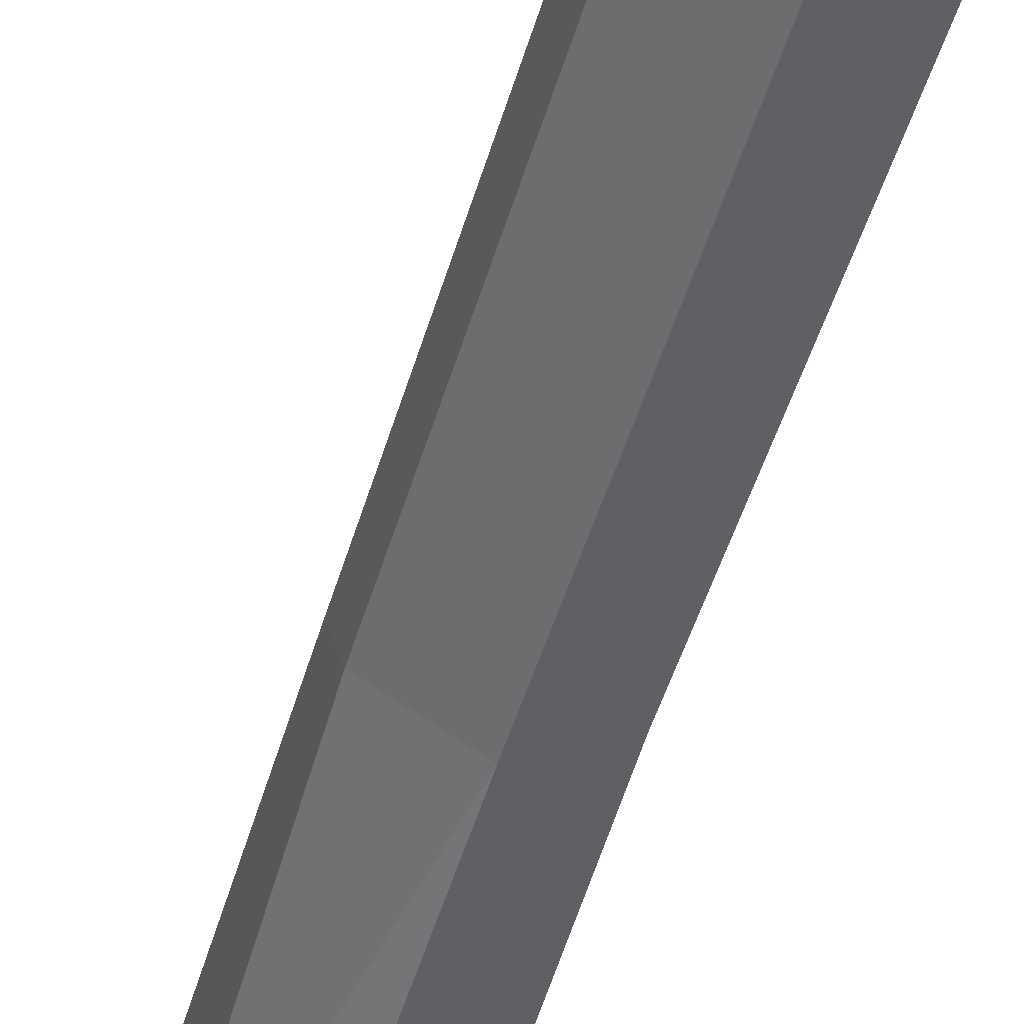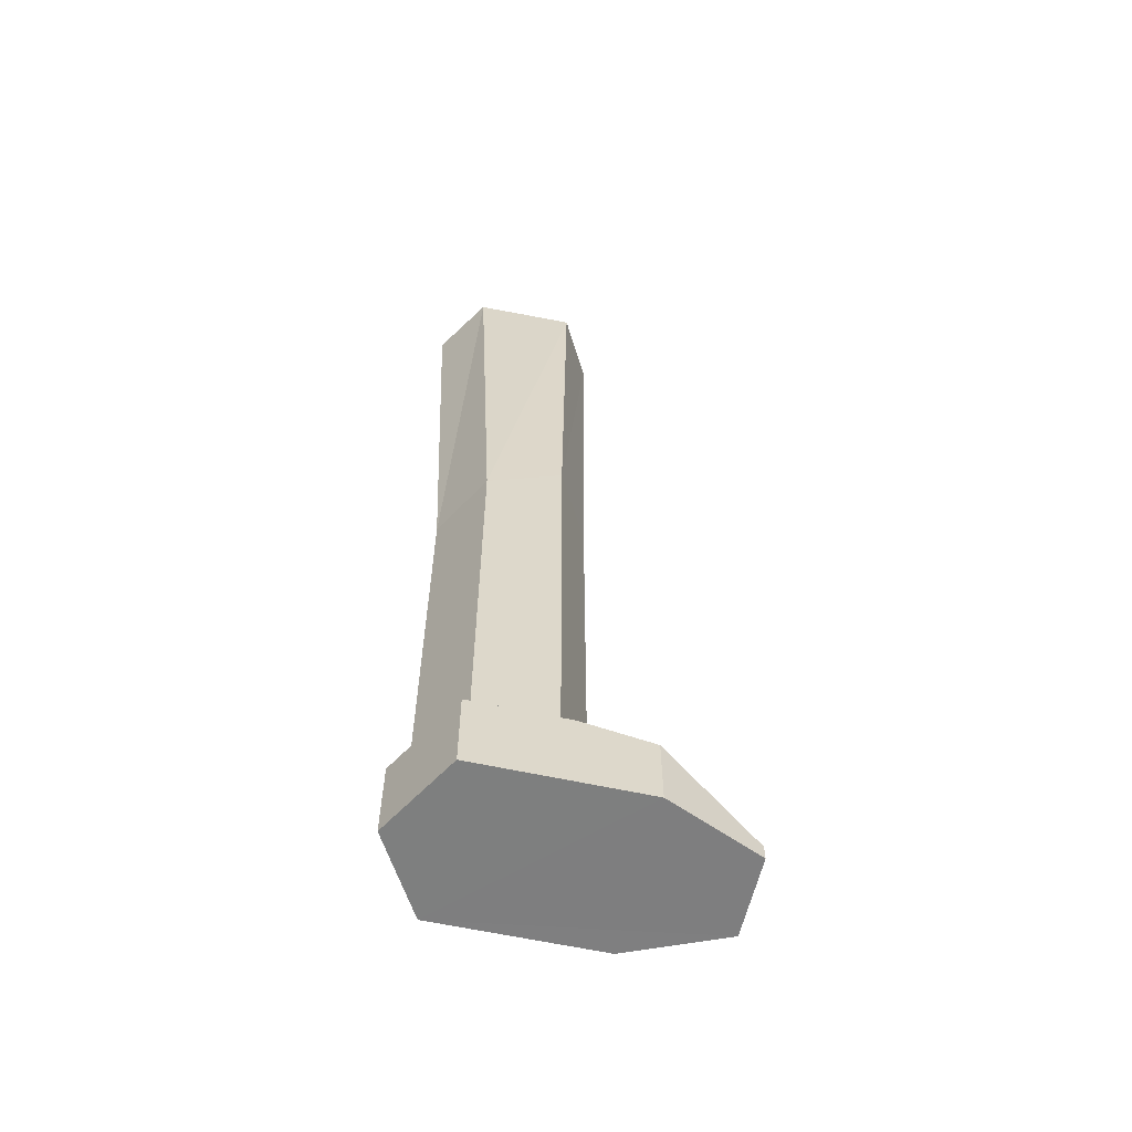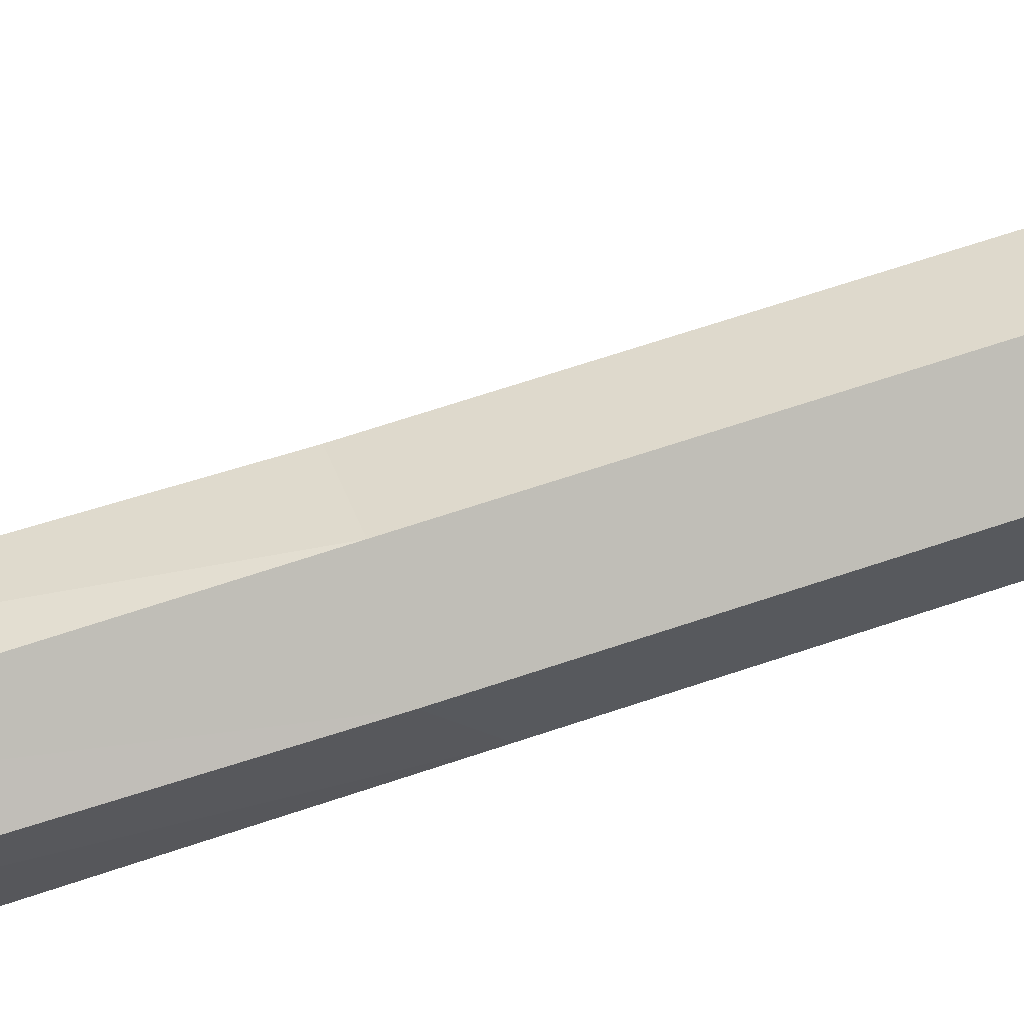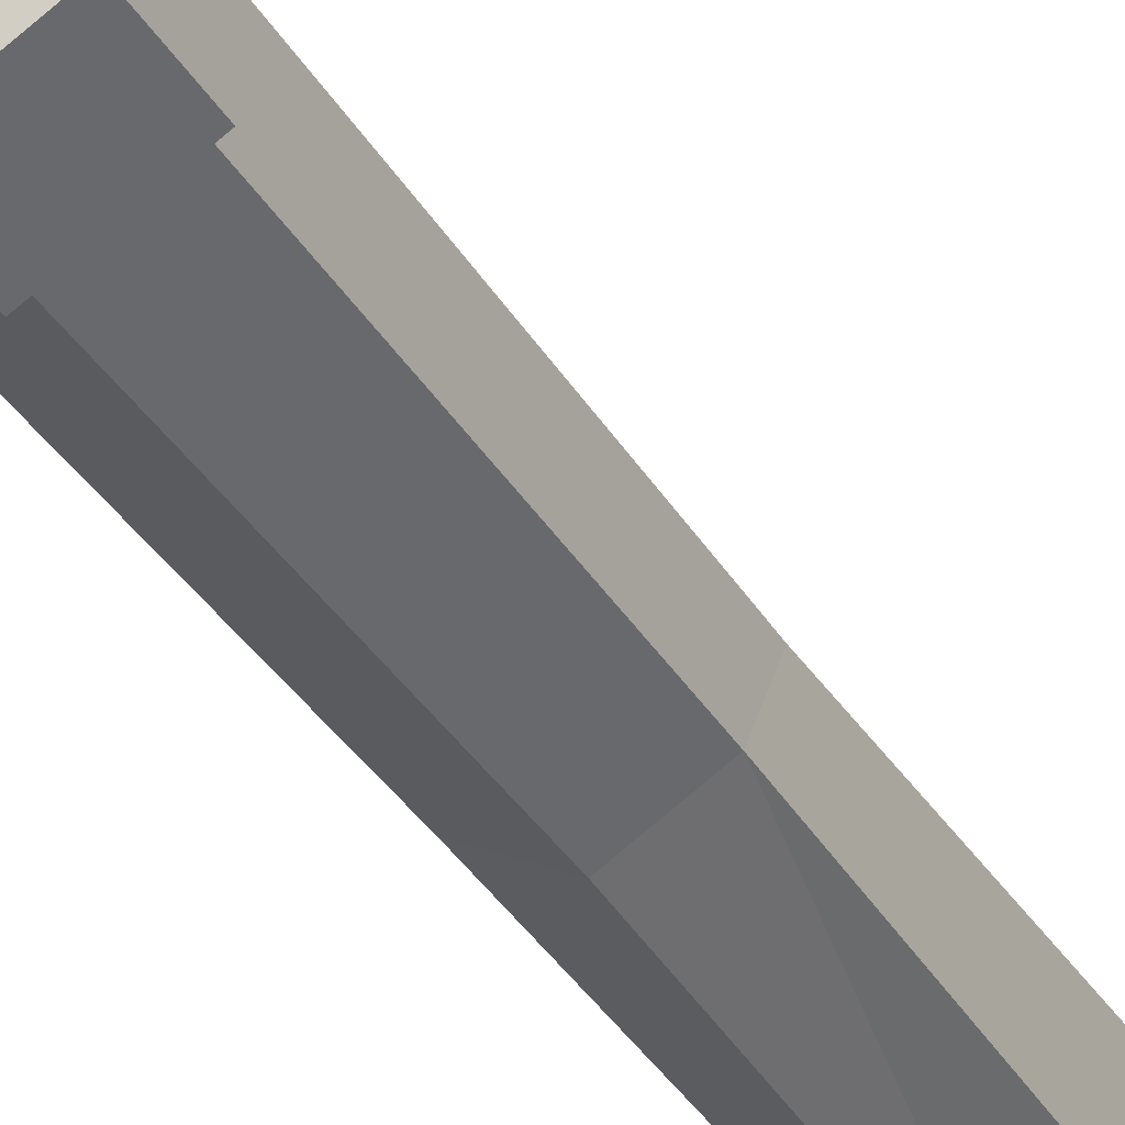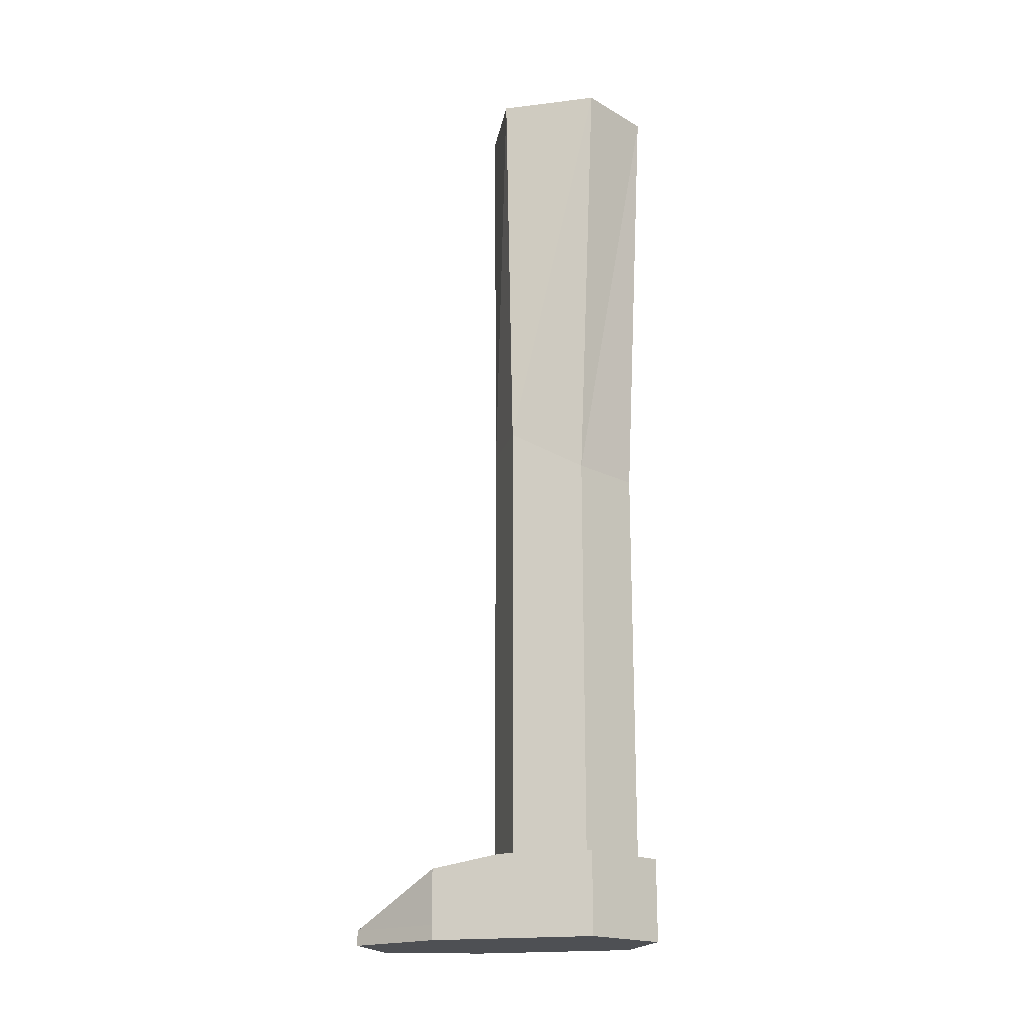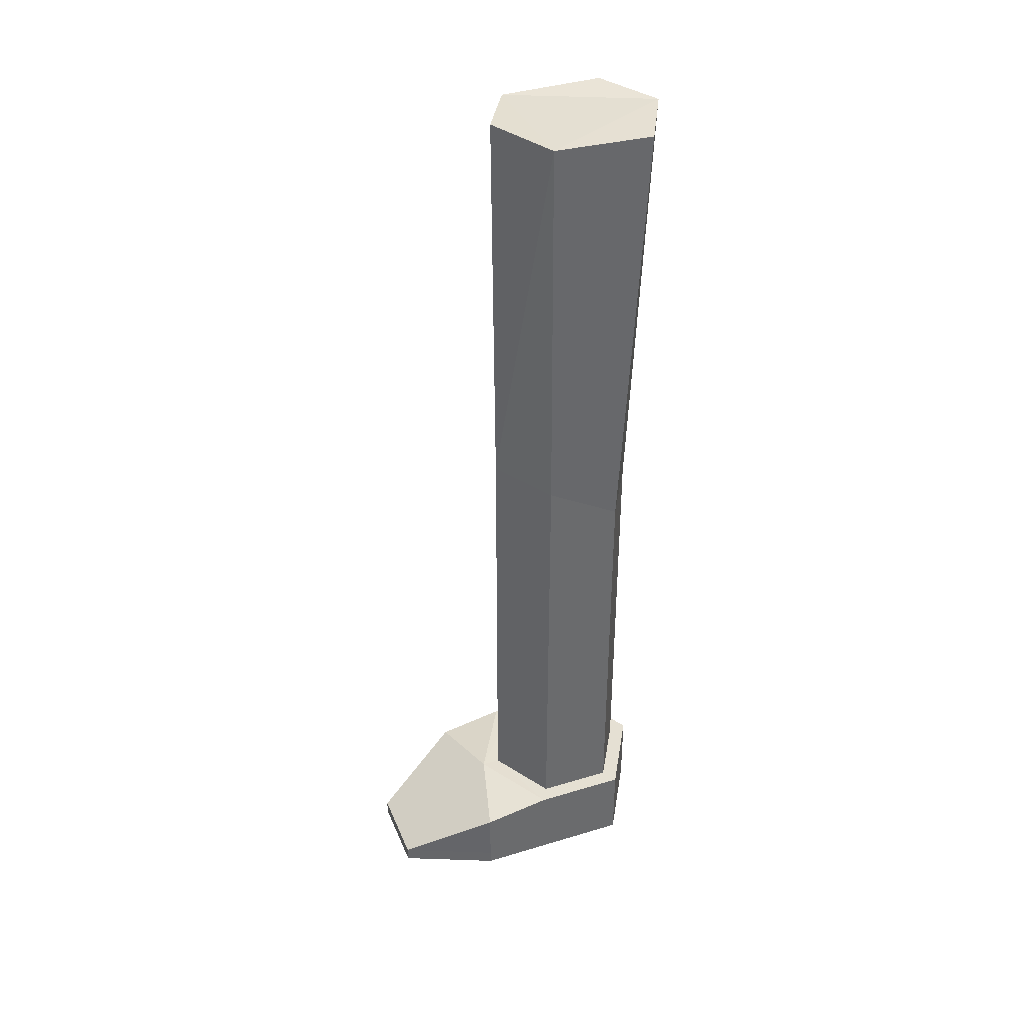
<metadata>
{"format":"obj","ext":"obj","renderer":"f3d","projection":"perspective","resolution":1024,"background":"white","views":[{"elev":-48.8,"azim":-16.1,"up":"+Z"},{"elev":-59.6,"azim":-102.8,"up":"+Y"},{"elev":65.9,"azim":-108.8,"up":"+Z"},{"elev":-35.7,"azim":27.1,"up":"+Z"},{"elev":-18.9,"azim":105.7,"up":"+Y"},{"elev":38.0,"azim":69.0,"up":"+Y"}]}
</metadata>
<code>
o runner_body.001
v 0.1255 -0.8328 -0.08642
v -0.000929 -0.832 0.1688
v 0.1563 -0.8328 0.07735
v 0.1563 -0.8328 -0.1042
v -0.000925 -0.8328 -0.1949
v -0.1581 -0.8328 -0.1042
v -0.1581 -0.8328 0.07735
v 0.1563 -0.8564 0.2113
v 0.1563 -0.9619 -0.1042
v -0.000925 -0.9619 -0.1949
v -0.1581 -0.9619 -0.1042
v -0.1581 -0.8571 0.2107
v 0.1563 -0.9619 0.2108
v -0.1581 -0.9619 0.2108
v 0.0783 -0.9617 0.3905
v -0.08016 -0.9621 0.3902
v -0.00092 -0.931 0.3377
v 0.1563 -0.9907 -0.1042
v -0.000925 -0.9907 -0.1949
v -0.1581 -0.9907 -0.1042
v 0.1563 -0.9907 0.2108
v -0.1581 -0.9907 0.2108
v 0.0783 -0.9905 0.3905
v -0.08016 -0.9909 0.3902
v -0.003616 0.8095 0.1378
v -0.003616 0.8039 -0.1973
v -0.1141 0.8114 -0.1235
v -0.1216 0.8058 0.07066
v -0.000926 0.0352 0.1326
v 0.1255 0.0352 0.05959
v 0.1381 0.8104 0.07066
v 0.1255 -0.0481 -0.08642
v 0.1381 0.8048 -0.1235
v -0.000926 -0.0481 -0.1594
v -0.1274 -0.0481 -0.08642
v -0.1274 0.0352 0.05959
v -0.000926 -0.0486 0.1326
v 0.1255 -0.0486 0.05959
v -0.1274 -0.0486 0.05959
v -0.000926 -0.1309 0.1326
v 0.1255 -0.1309 0.05959
v -0.1274 -0.1309 0.05959
v -0.000925 -0.8328 0.1326
v 0.1255 -0.8328 0.05959
v -0.000925 -0.8328 -0.1594
v -0.1274 -0.8328 -0.08642
v -0.1274 -0.8328 0.05959
f 47 7 2
f 47 2 43
f 45 5 6
f 45 6 46
f 44 3 4
f 44 4 1
f 46 6 7
f 46 7 47
f 1 4 5
f 1 5 45
f 43 2 3
f 43 3 44
f 5 10 11
f 5 11 6
f 4 9 10
f 4 10 5
f 4 8 13
f 4 13 9
f 11 14 12
f 11 12 6
f 12 2 7
f 12 7 6
f 4 3 8
f 8 3 2
f 17 16 15
f 8 15 13
f 8 2 15
f 15 2 17
f 17 2 16
f 12 14 16
f 2 12 16
f 16 24 23
f 16 23 15
f 20 19 18
f 18 21 23
f 23 24 22
f 22 20 18
f 18 23 22
f 13 21 18
f 13 18 9
f 14 22 24
f 14 24 16
f 9 18 19
f 9 19 10
f 11 20 22
f 11 22 14
f 15 23 21
f 15 21 13
f 10 19 20
f 10 20 11
f 29 30 31
f 29 31 25
f 30 32 33
f 30 33 31
f 32 34 26
f 32 26 33
f 34 35 27
f 34 27 26
f 35 36 28
f 35 28 27
f 36 29 25
f 36 25 28
f 36 39 37
f 36 37 29
f 30 38 32
f 35 39 36
f 29 37 38
f 29 38 30
f 41 44 1
f 41 1 32
f 37 40 41
f 37 41 38
f 39 42 40
f 39 40 37
f 38 41 32
f 35 42 39
f 35 46 47
f 35 47 42
f 32 1 45
f 32 45 34
f 40 43 44
f 40 44 41
f 42 47 43
f 42 43 40
f 34 45 46
f 34 46 35
f 31 26 28
f 28 25 31
f 31 33 26
f 26 27 28

</code>
